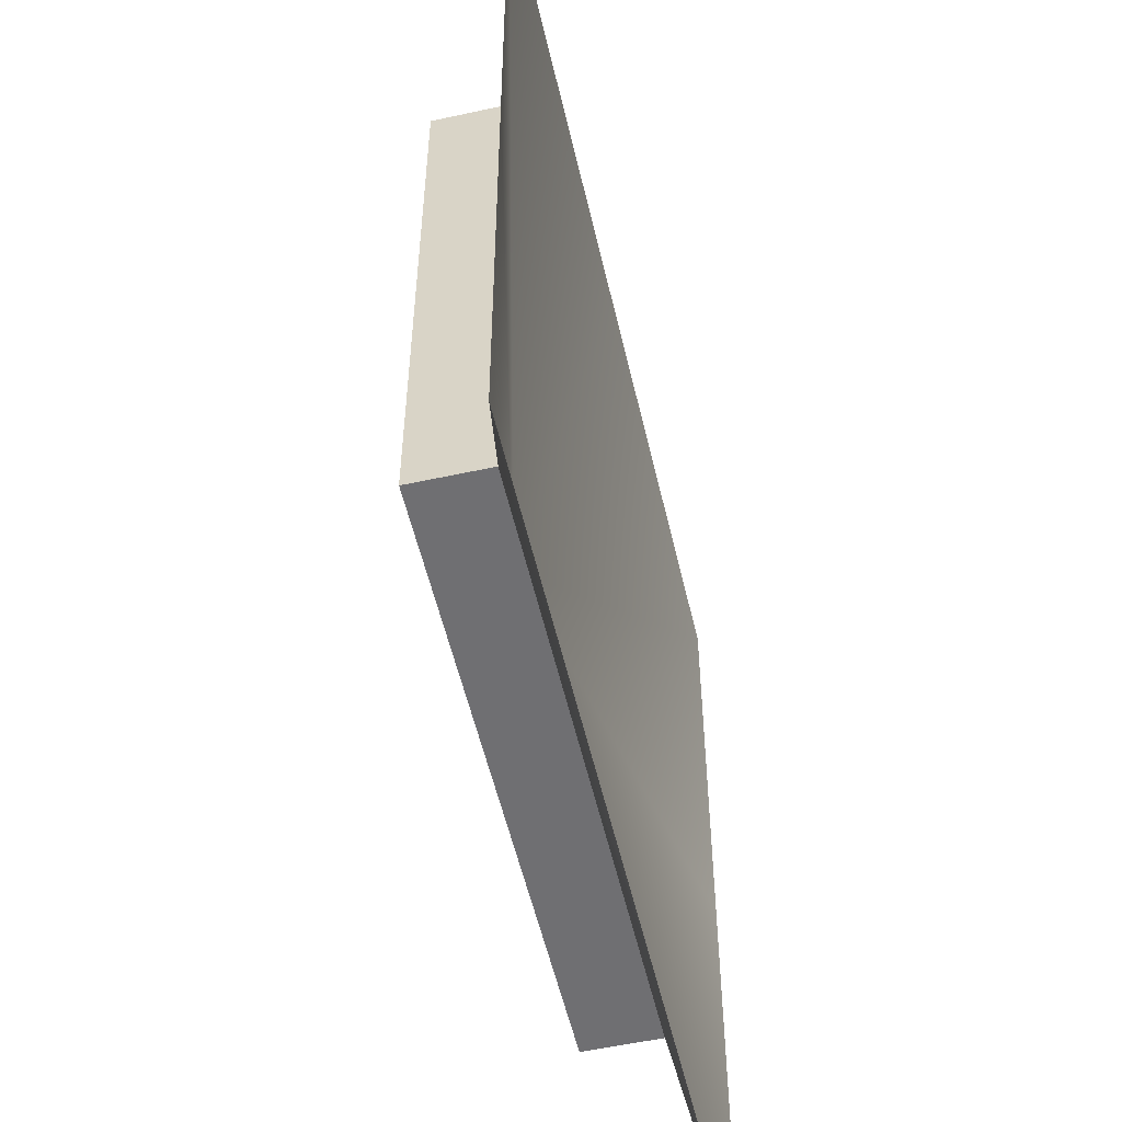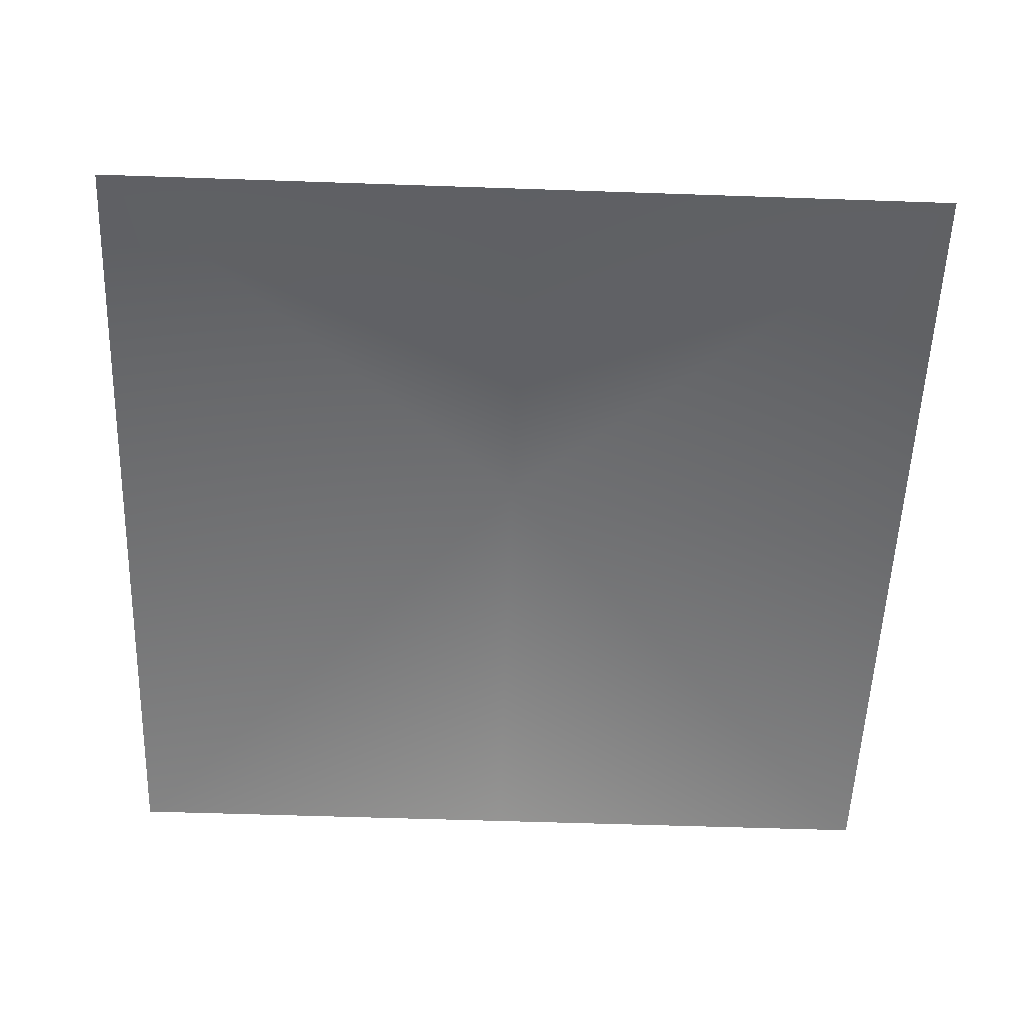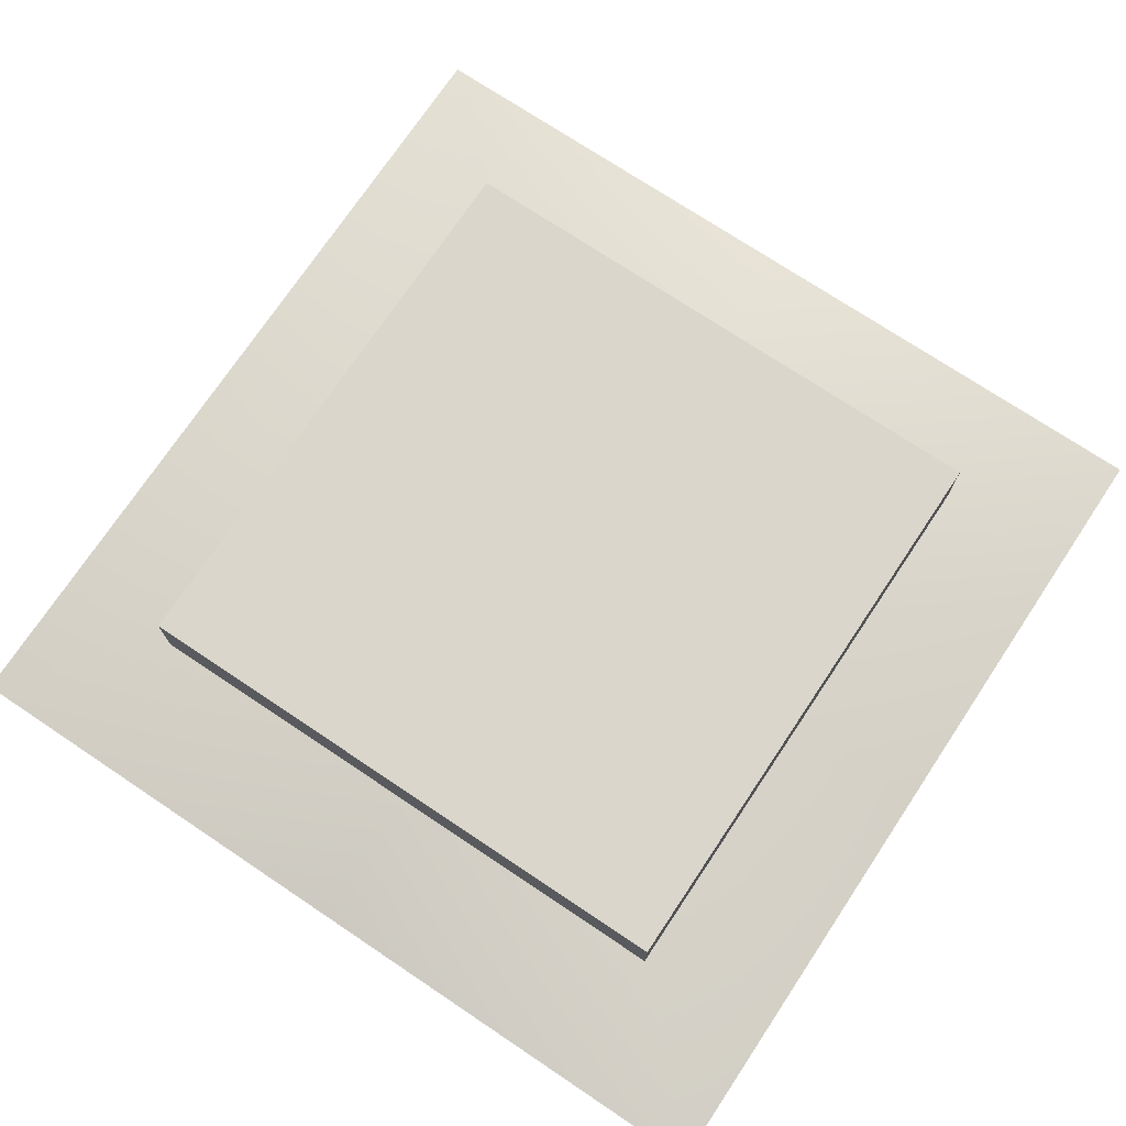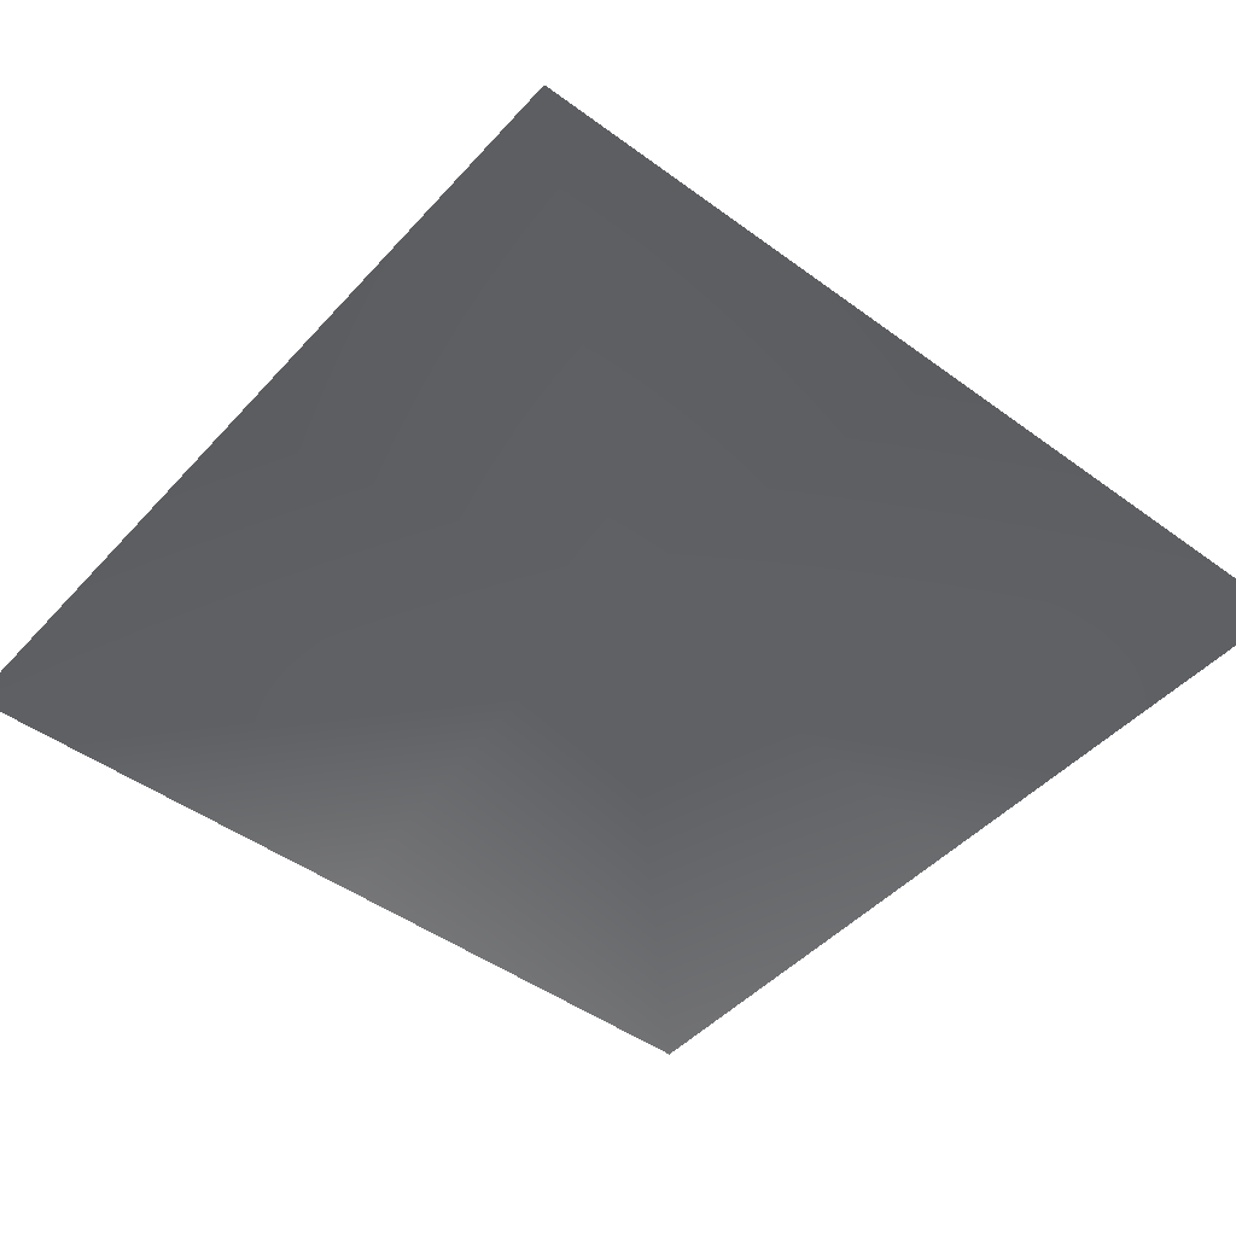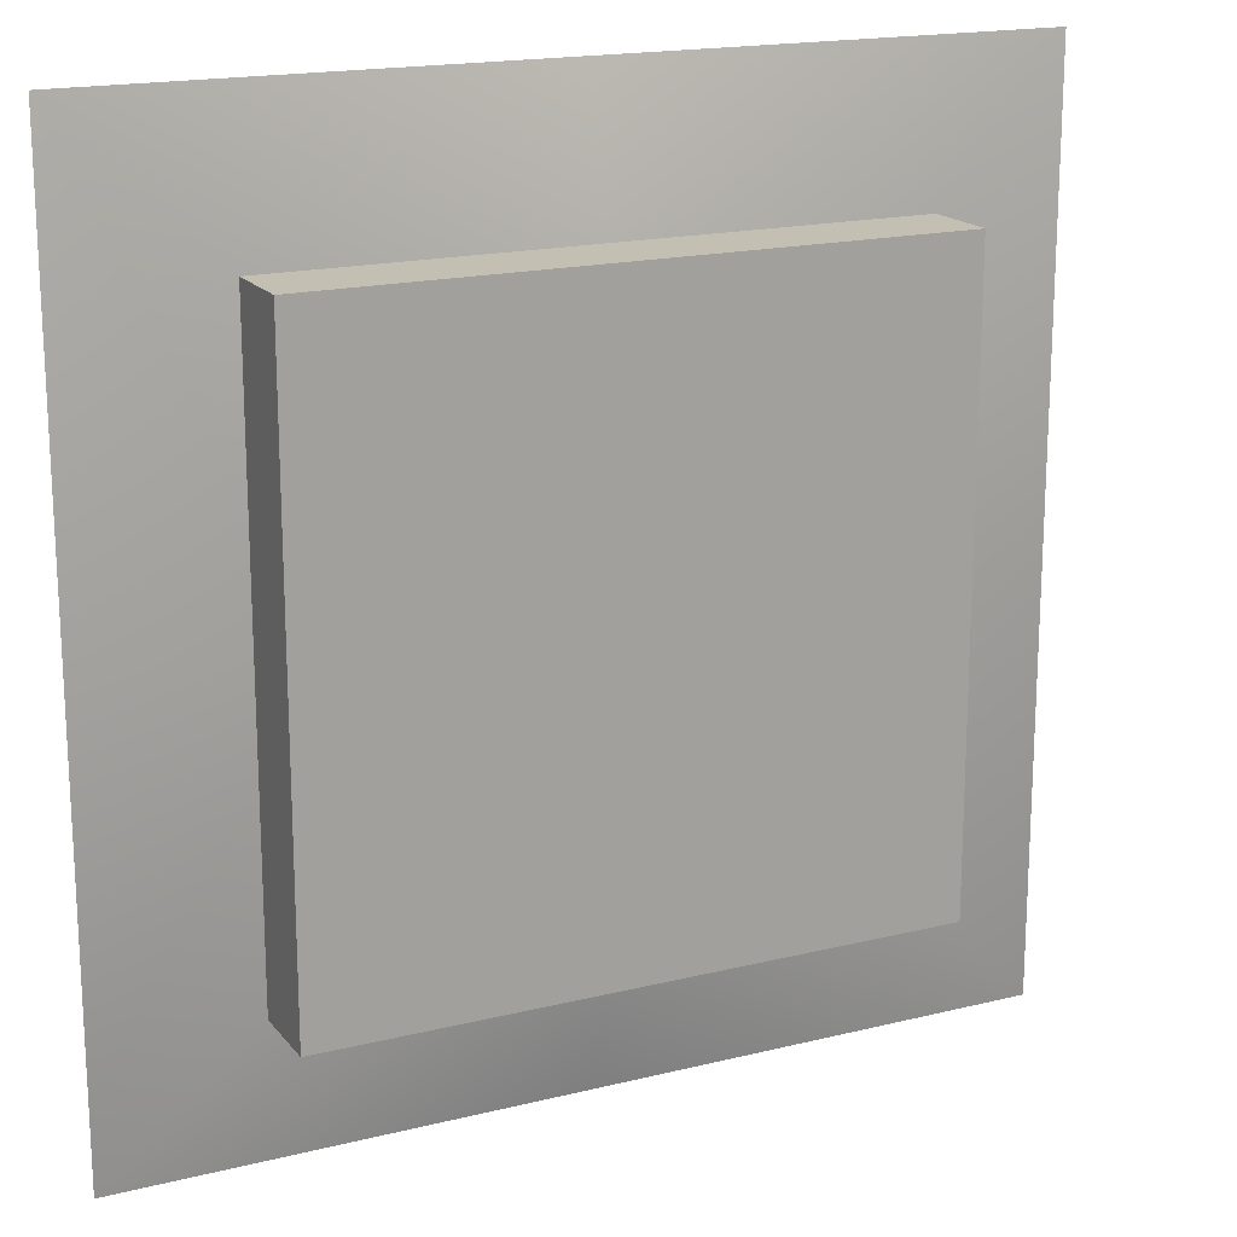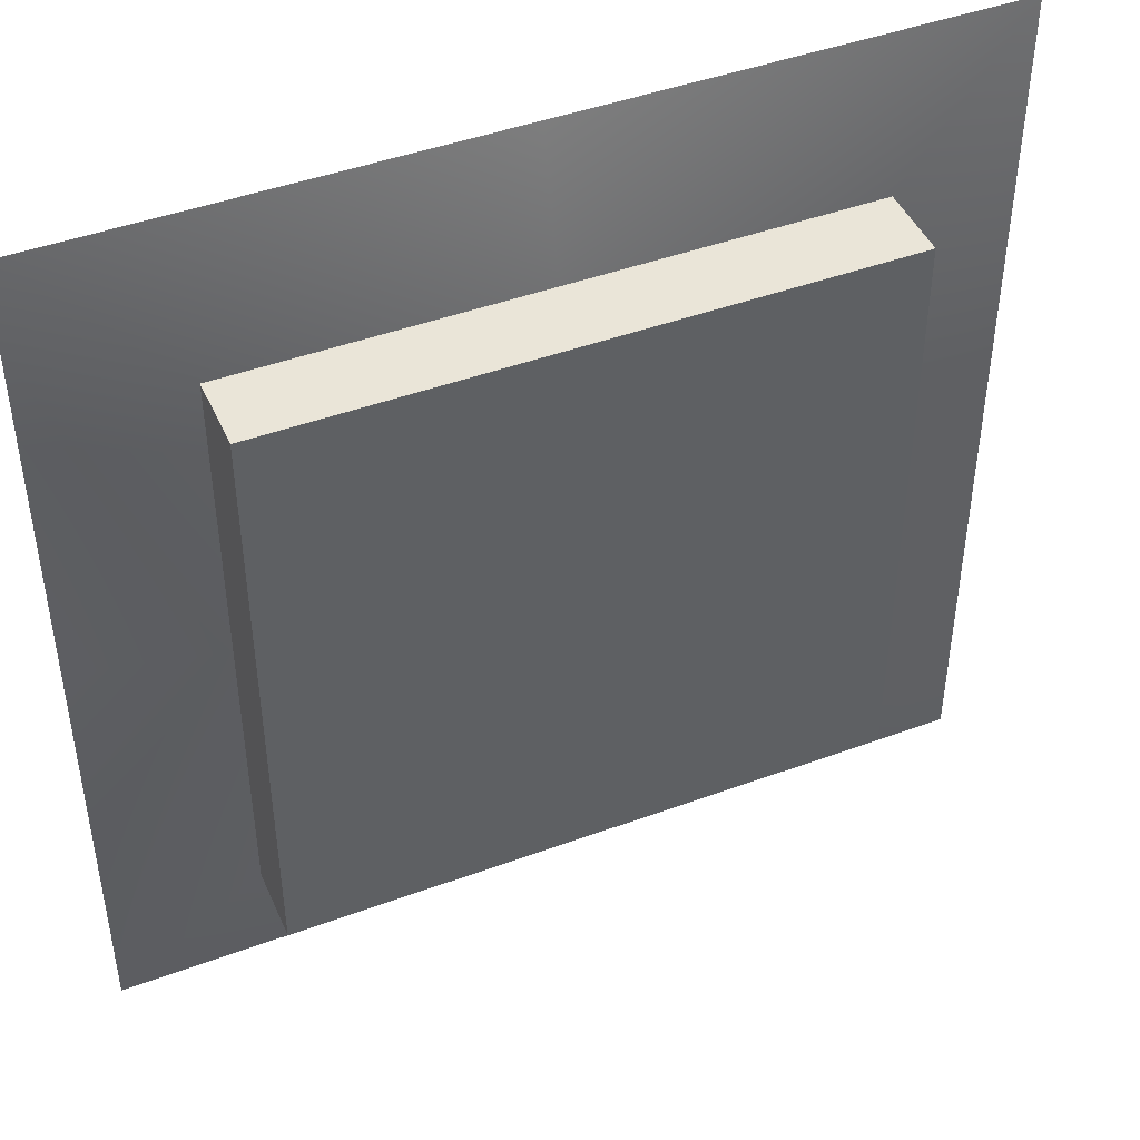
<metadata>
{"format":"obj","ext":"obj","renderer":"f3d","projection":"perspective","resolution":1024,"background":"white","views":[{"elev":-54.7,"azim":-77.0,"up":"+Z"},{"elev":-55.0,"azim":177.9,"up":"+Y"},{"elev":73.6,"azim":123.7,"up":"+Y"},{"elev":-46.8,"azim":50.3,"up":"+Y"},{"elev":17.7,"azim":154.0,"up":"+Z"},{"elev":45.0,"azim":156.9,"up":"+Z"}]}
</metadata>
<code>
g default
v -2 0.2071 2
v 2 0.2071 2
v -2 0.7071 2
v 2 0.7071 2
v -2 0.7071 -2
v 2 0.7071 -2
v -2 0.2071 -2
v 2 0.2071 -2
v -2.94 -0 2.94
v 0 -0 2.94
v 2.94 -0 2.94
v -2.94 -0 0
v 0 0.6441 0
v 2.94 -0 0
v -2.94 0 -2.94
v 0 0 -2.94
v 2.94 0 -2.94
g Node
f 1 2 4 3
f 3 4 6 5
f 5 6 8 7
f 2 8 6 4
f 7 1 3 5
f 9 10 13
f 13 11 14
f 15 13 16
f 13 14 17
f 13 17 16
f 9 13 12
f 12 13 15
f 10 11 13

</code>
